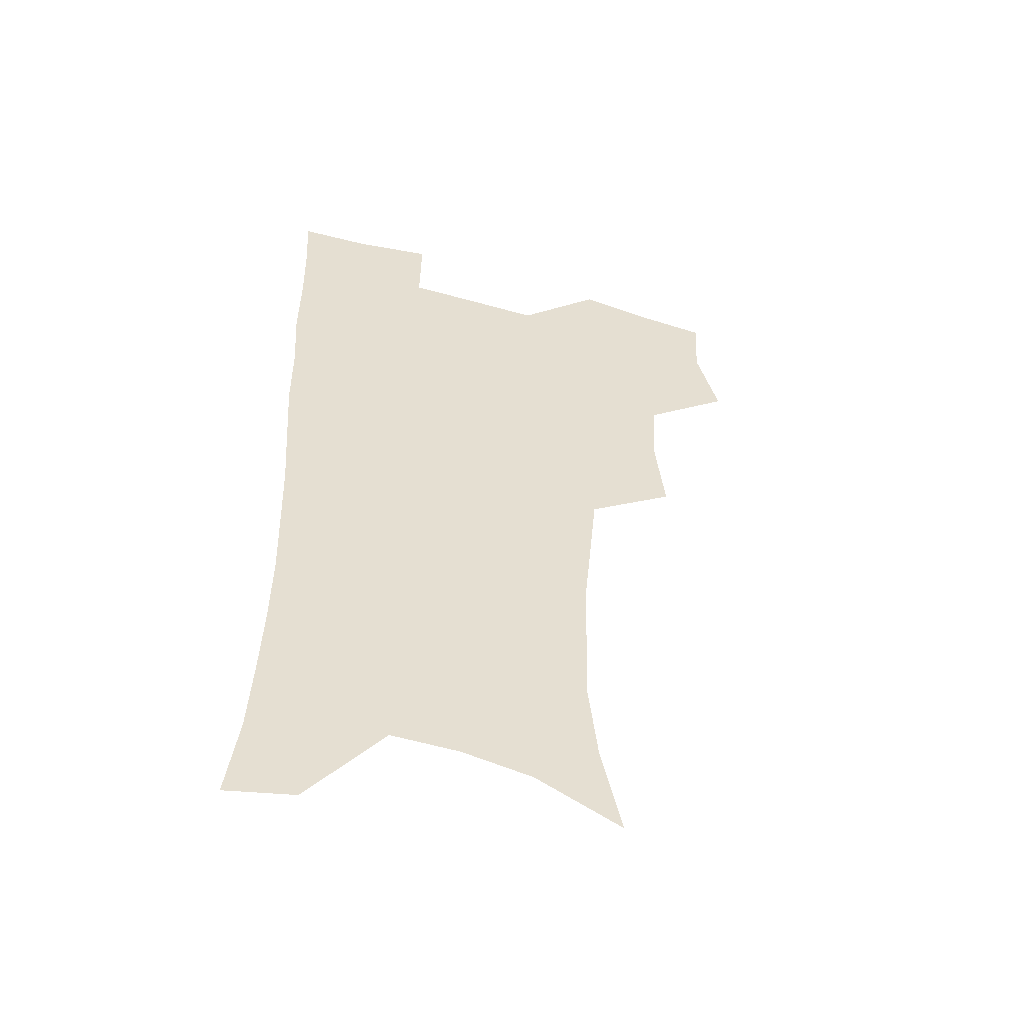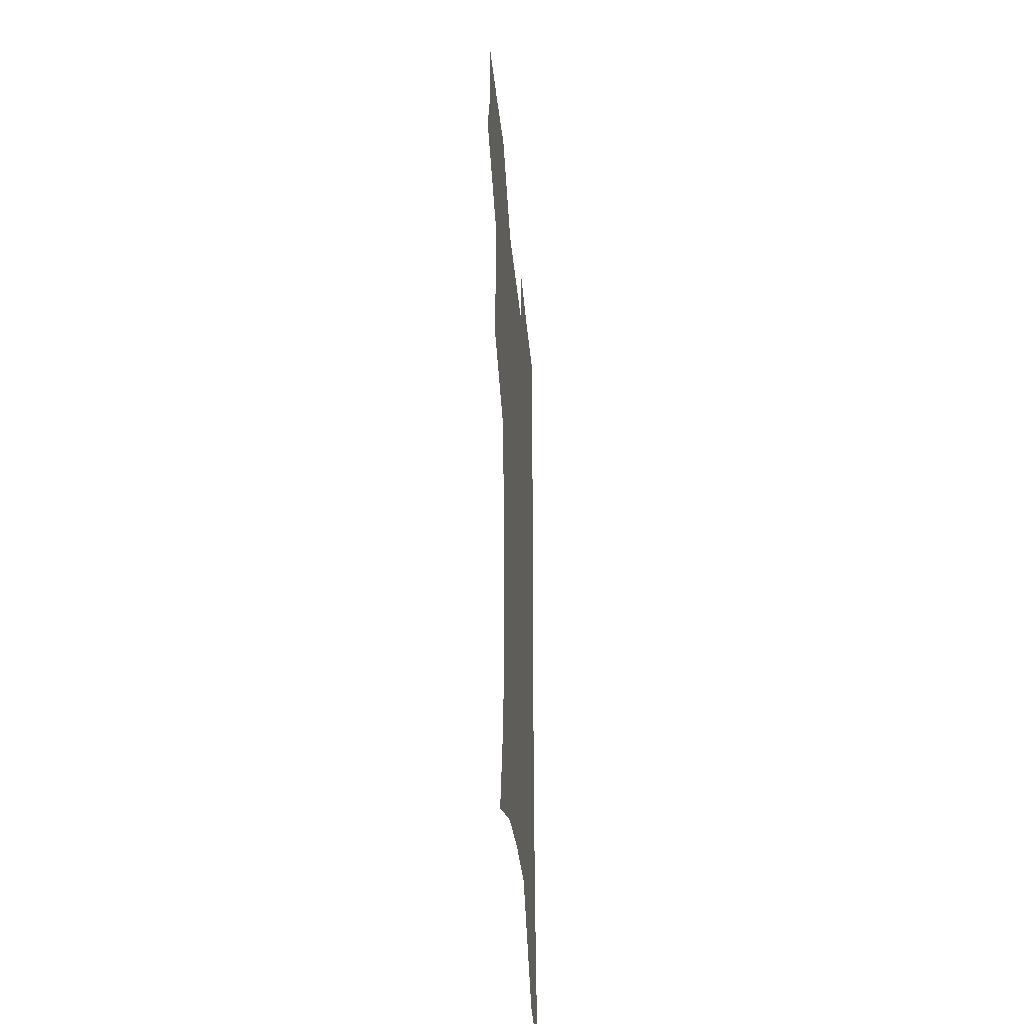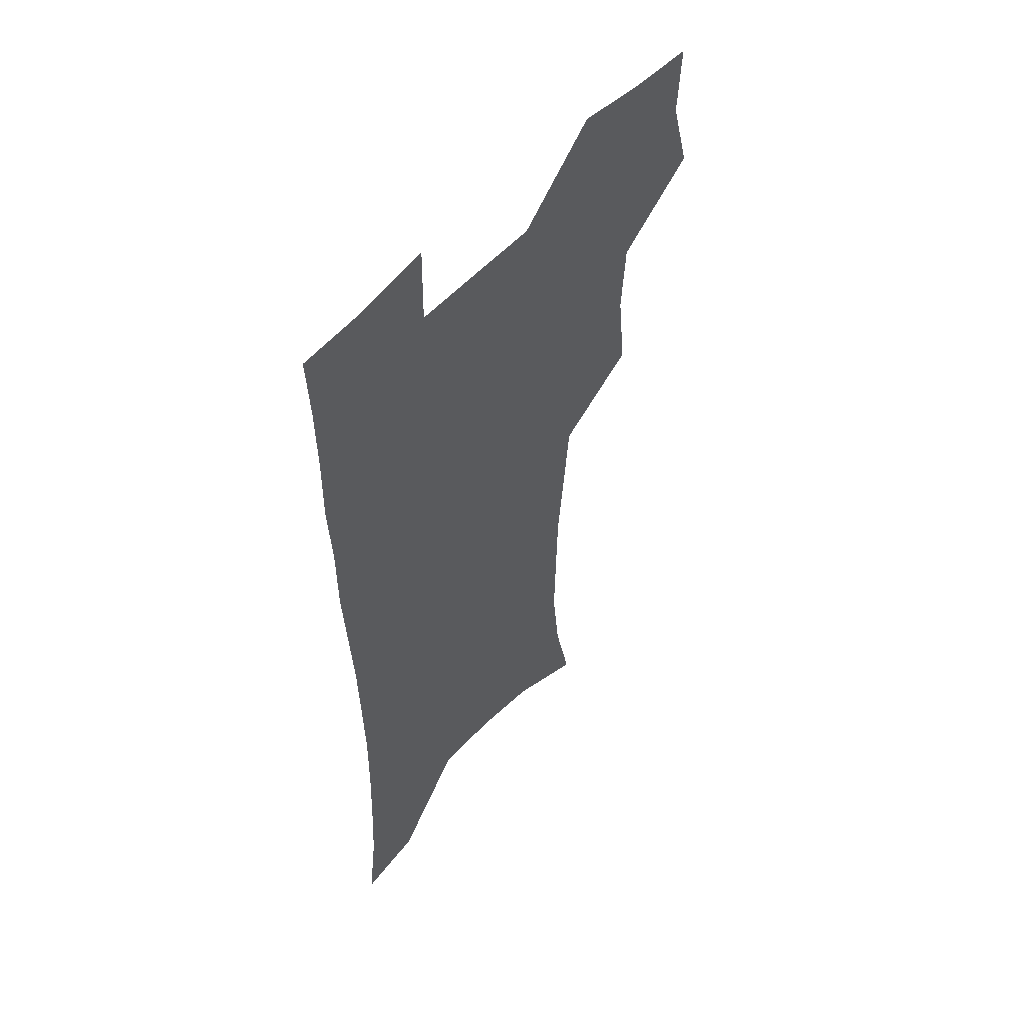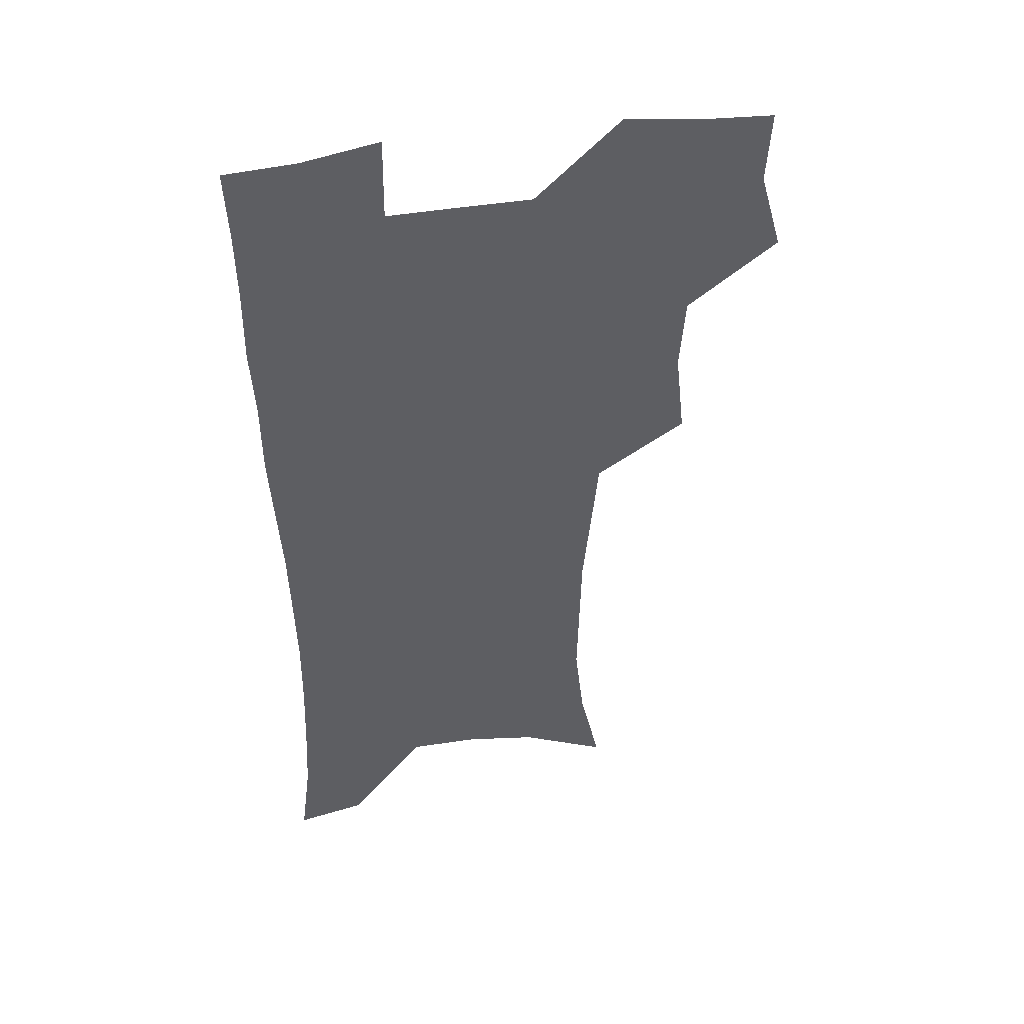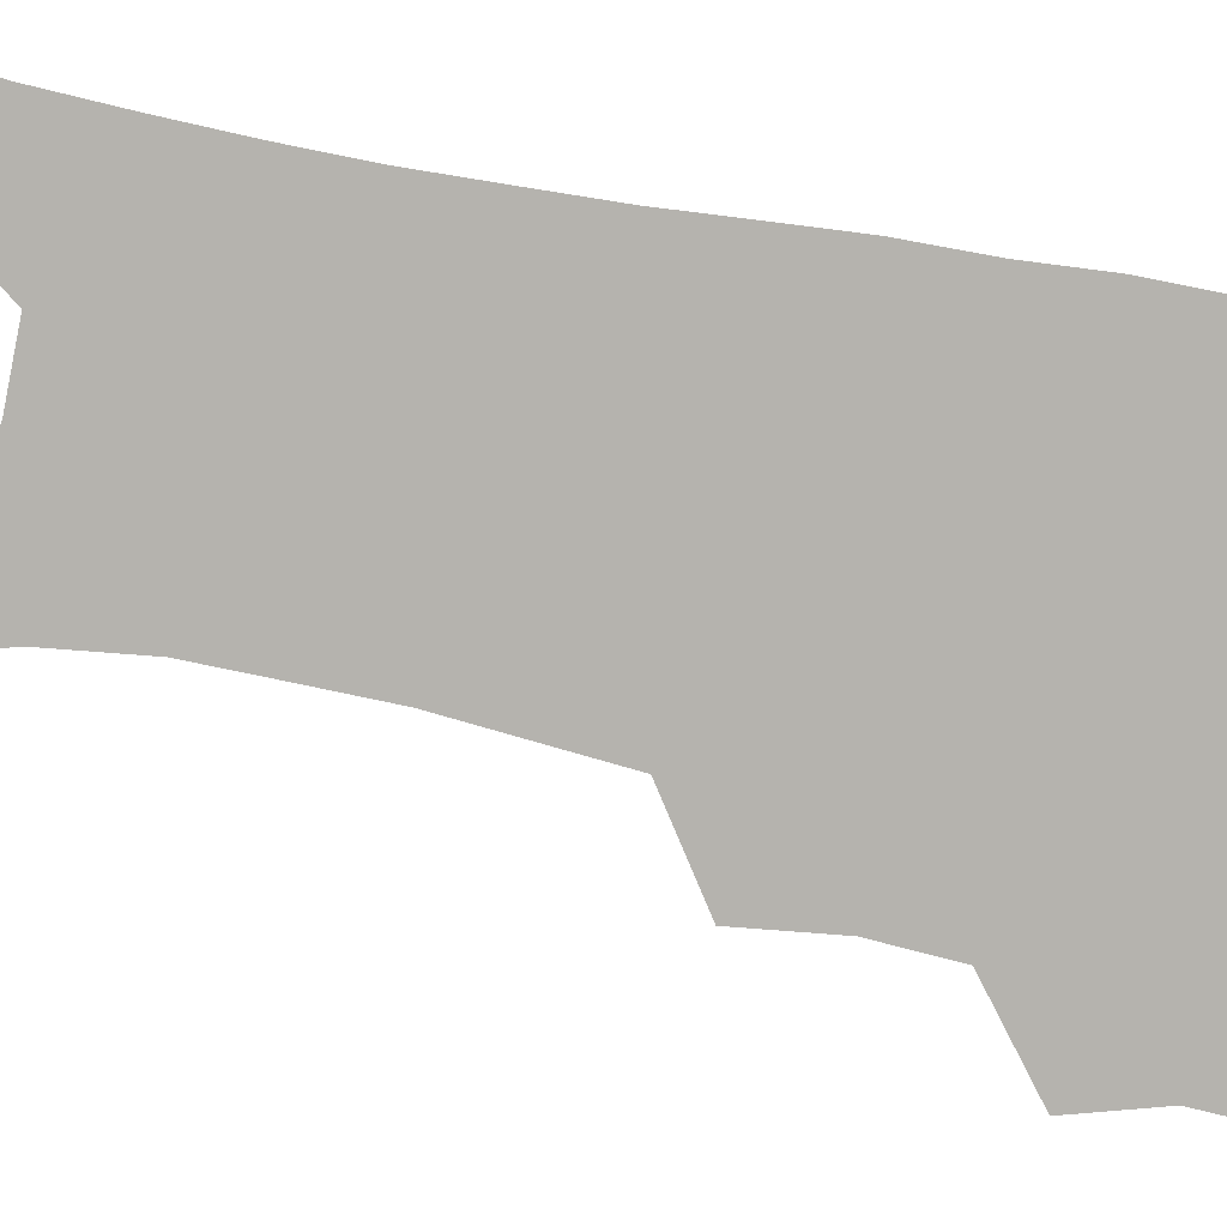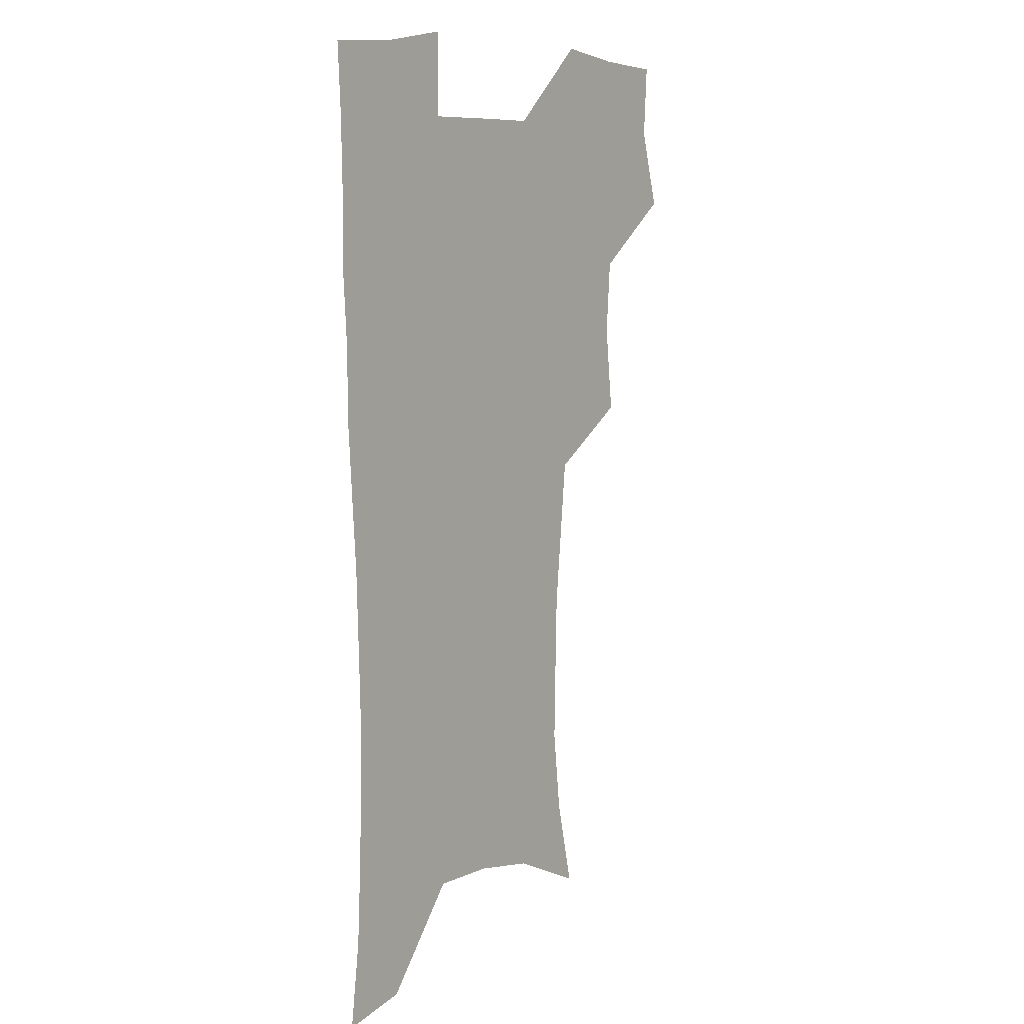
<metadata>
{"format":"obj","ext":"obj","renderer":"f3d","projection":"perspective","resolution":1024,"background":"white","views":[{"elev":-53.1,"azim":163.3,"up":"+Y"},{"elev":-40.5,"azim":-84.3,"up":"+Y"},{"elev":53.8,"azim":130.8,"up":"+Y"},{"elev":45.9,"azim":169.3,"up":"+Y"},{"elev":-79.9,"azim":79.4,"up":"+Z"},{"elev":8.7,"azim":128.3,"up":"+Y"}]}
</metadata>
<code>
v 473.8 504.9 0
v 482.8 537.3 0
v 481.1 566.7 0
v 507.6 410.8 0
v 511.5 446.7 0
v 509.4 477.3 0
v 516.2 510.3 0
v 514 538.8 0
v 511 568.6 0
v 538.5 190 0
v 547 227.8 0
v 550.7 262 0
v 550.1 292.3 0
v 549.4 325.2 0
v 546.4 355.9 0
v 543.4 387.2 0
v 545 421.9 0
v 544 451.8 0
v 545.2 482.4 0
v 545.6 511.3 0
v 543.7 540.3 0
v 539.8 572.7 0
v 573.8 206.7 0
v 577.4 240.8 0
v 578.1 272.2 0
v 577.1 302 0
v 576.8 334.5 0
v 575.9 365.7 0
v 574.9 396.1 0
v 574 425.4 0
v 574 454.7 0
v 574.6 483.6 0
v 575.7 511.9 0
v 574 540.3 0
v 602.6 211.9 0
v 603.4 244.3 0
v 603.8 277.5 0
v 603.4 308.2 0
v 602.9 338.1 0
v 602.5 368.2 0
v 602.4 399.3 0
v 602.7 428.9 0
v 603 457.1 0
v 602.9 484.4 0
v 603.2 512.3 0
v 602.8 540.4 0
v 630.5 212.5 0
v 629.2 247.6 0
v 628.8 279 0
v 628.6 309.1 0
v 628.4 339.4 0
v 629 366.6 0
v 628.8 399.4 0
v 629.5 427.9 0
v 629.7 456.8 0
v 630.8 483.9 0
v 631.1 512.5 0
v 631.3 540.4 0
v 630.8 574.4 0
v 661.8 171.8 0
v 657 209.4 0
v 655 243.4 0
v 654 275.5 0
v 654.4 305 0
v 653.9 336.8 0
v 655.3 365.1 0
v 657.1 393.8 0
v 656.7 425.5 0
v 658.2 453.9 0
v 659.1 482.6 0
v 659 511.8 0
v 659.9 539.8 0
v 661.9 568.9 0
v 689.7 166.2 0
v 685.2 201.6 0
v 683.6 233.3 0
v 682.5 265 0
v 682.1 296.2 0
v 682.8 326.8 0
v 683.7 357.6 0
v 685.6 387.7 0
v 687.4 418.1 0
v 687.6 449.8 0
v 689.3 479.3 0
v 689 509.7 0
v 689.5 538.8 0
v 690.9 567.5 0
f 6 7 1
f 1 7 2
f 7 8 2
f 2 8 3
f 8 9 3
f 16 17 4
f 4 17 5
f 17 18 5
f 5 18 6
f 18 19 6
f 6 19 7
f 19 20 7
f 7 20 8
f 20 21 8
f 8 21 9
f 21 22 9
f 10 23 11
f 23 24 11
f 11 24 12
f 24 25 12
f 12 25 13
f 25 26 13
f 13 26 14
f 26 27 14
f 14 27 15
f 27 28 15
f 15 28 16
f 28 29 16
f 16 29 17
f 29 30 17
f 17 30 18
f 30 31 18
f 18 31 19
f 31 32 19
f 19 32 20
f 32 33 20
f 20 33 21
f 33 34 21
f 21 34 22
f 23 35 24
f 35 36 24
f 24 36 25
f 36 37 25
f 25 37 26
f 37 38 26
f 26 38 27
f 38 39 27
f 27 39 28
f 39 40 28
f 28 40 29
f 40 41 29
f 29 41 30
f 41 42 30
f 30 42 31
f 42 43 31
f 31 43 32
f 43 44 32
f 32 44 33
f 44 45 33
f 33 45 34
f 45 46 34
f 35 47 36
f 47 48 36
f 36 48 37
f 48 49 37
f 37 49 38
f 49 50 38
f 38 50 39
f 50 51 39
f 39 51 40
f 51 52 40
f 40 52 41
f 52 53 41
f 41 53 42
f 53 54 42
f 42 54 43
f 54 55 43
f 43 55 44
f 55 56 44
f 44 56 45
f 56 57 45
f 45 57 46
f 57 58 46
f 60 61 47
f 47 61 48
f 61 62 48
f 48 62 49
f 62 63 49
f 49 63 50
f 63 64 50
f 50 64 51
f 64 65 51
f 51 65 52
f 65 66 52
f 52 66 53
f 66 67 53
f 53 67 54
f 67 68 54
f 54 68 55
f 68 69 55
f 55 69 56
f 69 70 56
f 56 70 57
f 70 71 57
f 57 71 58
f 71 72 58
f 58 72 59
f 72 73 59
f 60 74 61
f 74 75 61
f 61 75 62
f 75 76 62
f 62 76 63
f 76 77 63
f 63 77 64
f 77 78 64
f 64 78 65
f 78 79 65
f 65 79 66
f 79 80 66
f 66 80 67
f 80 81 67
f 67 81 68
f 81 82 68
f 68 82 69
f 82 83 69
f 69 83 70
f 83 84 70
f 70 84 71
f 84 85 71
f 71 85 72
f 85 86 72
f 72 86 73
f 86 87 73

</code>
